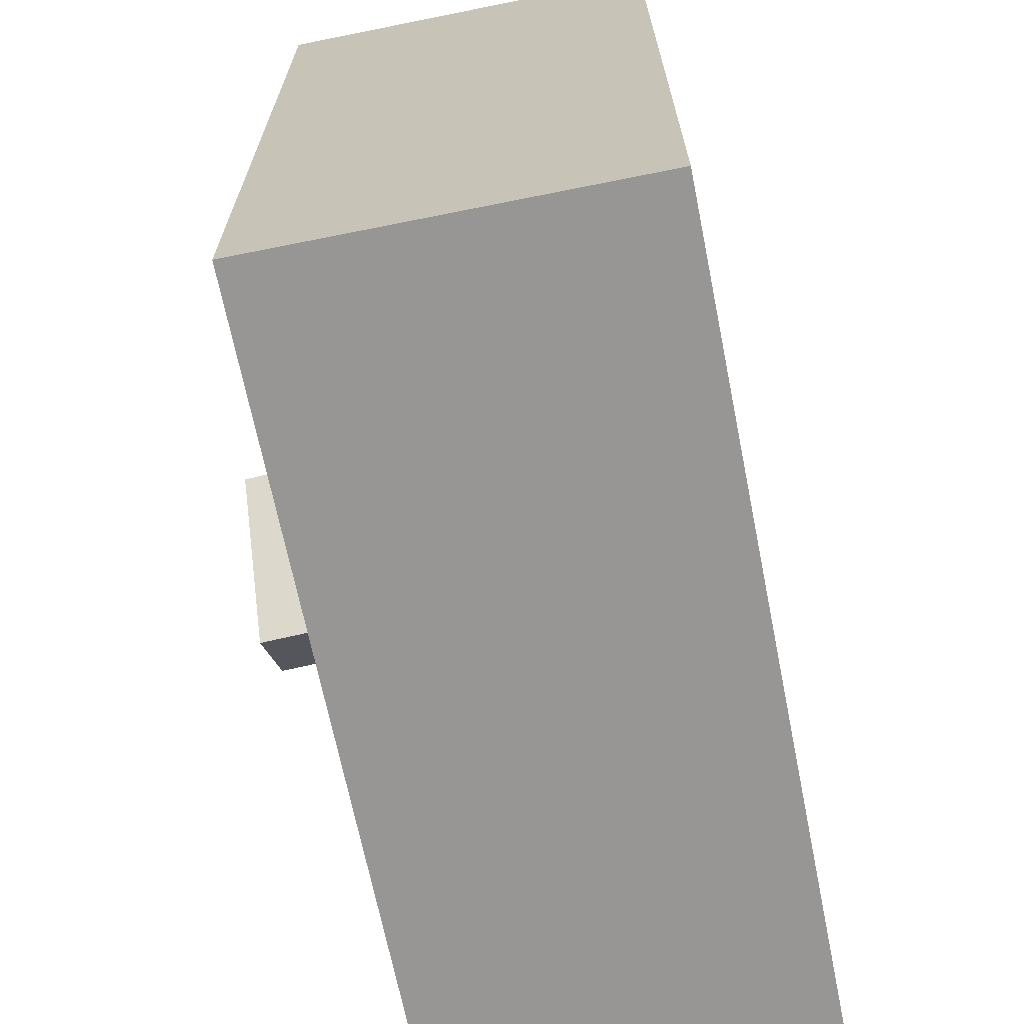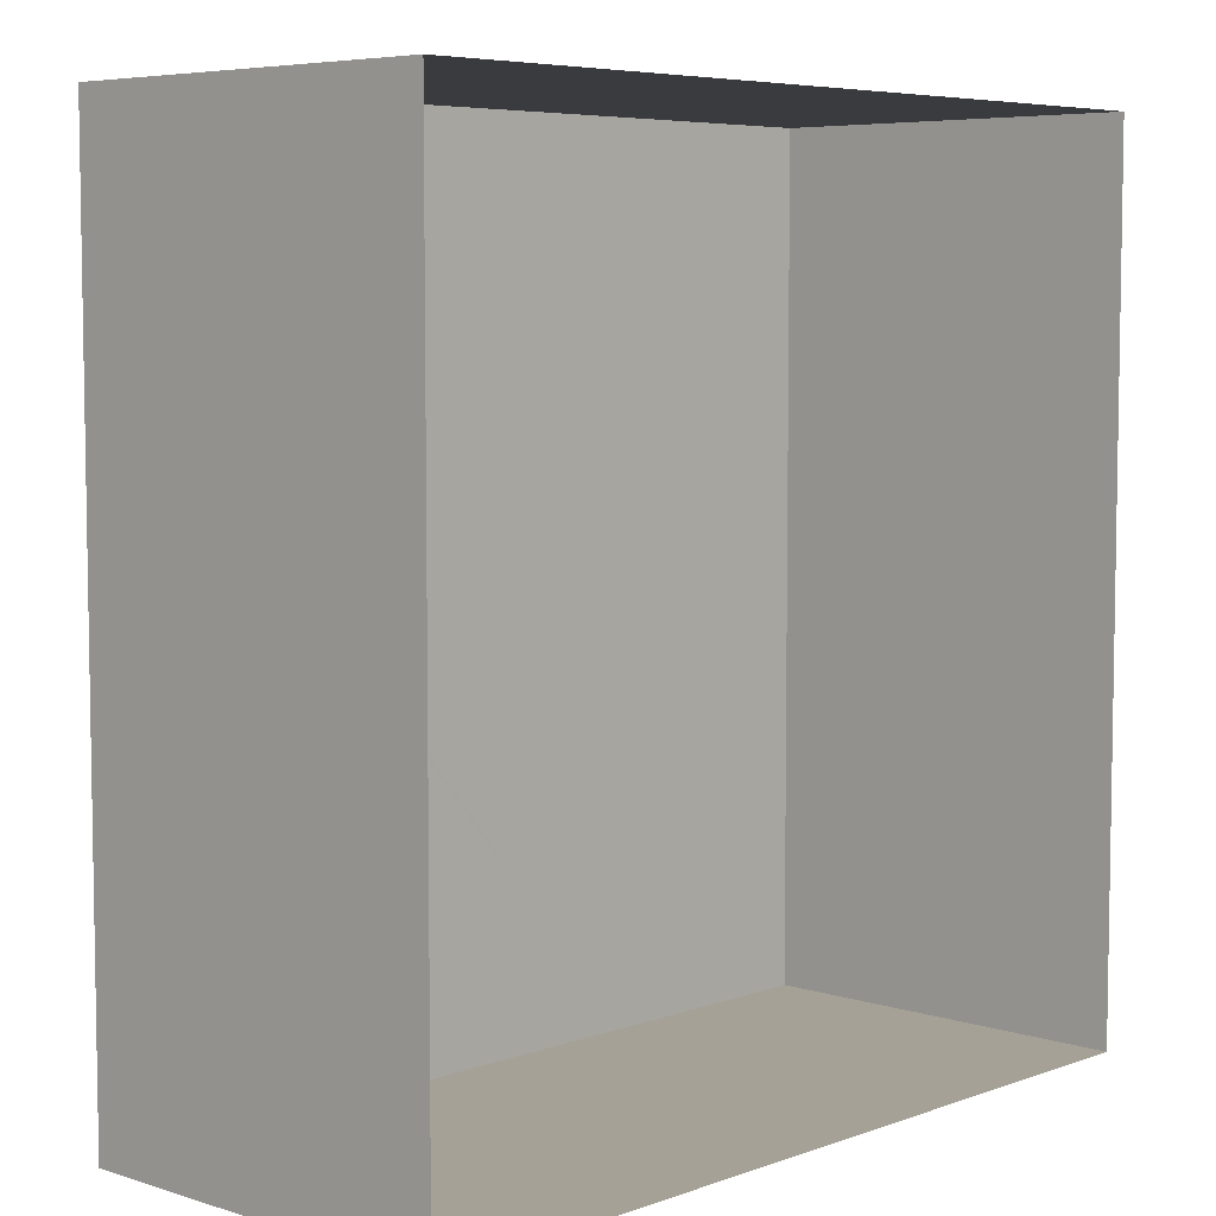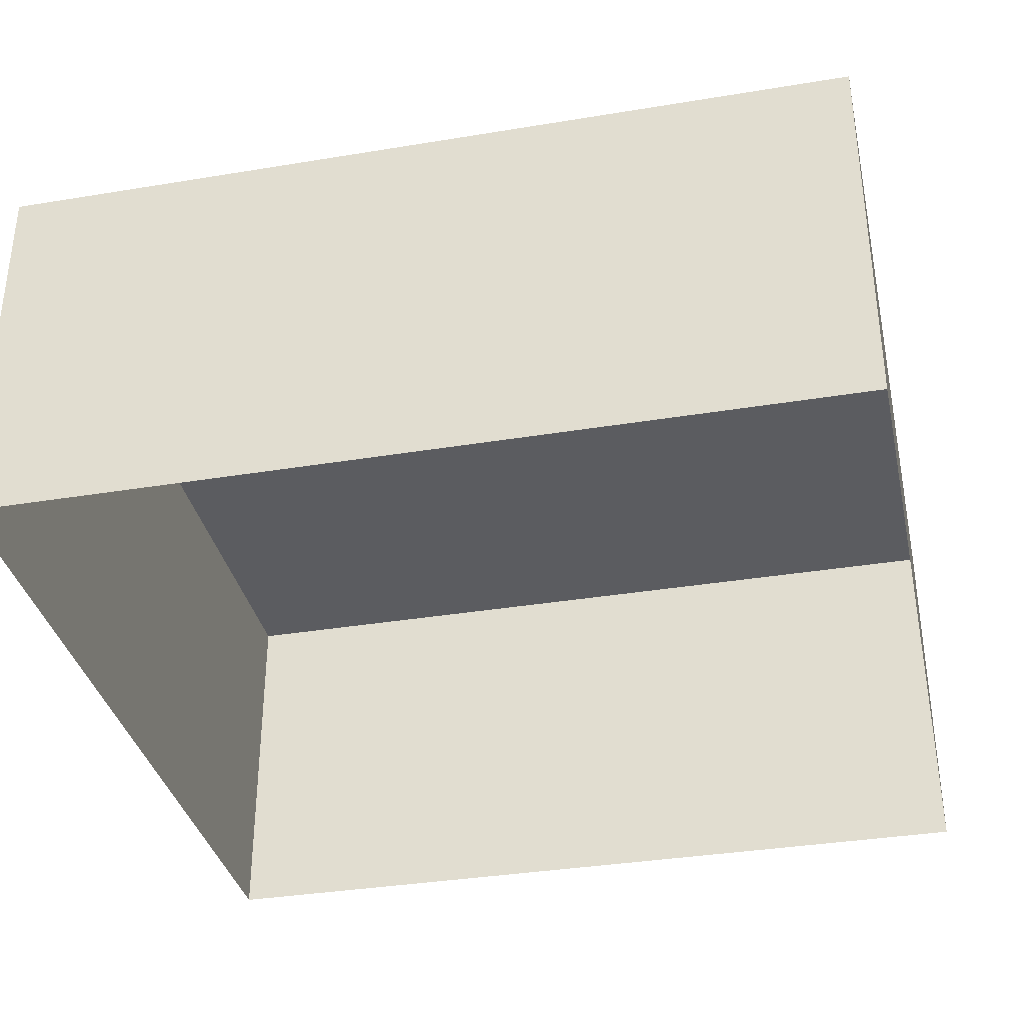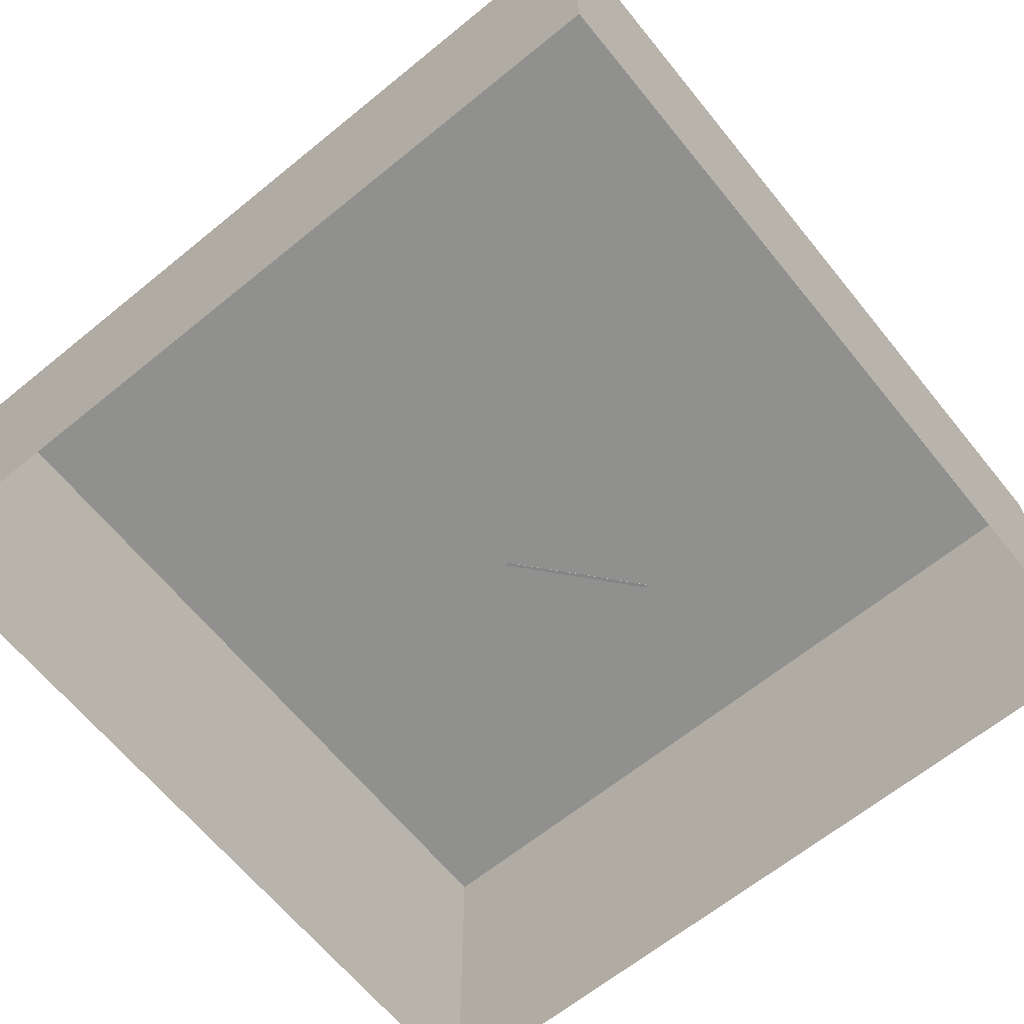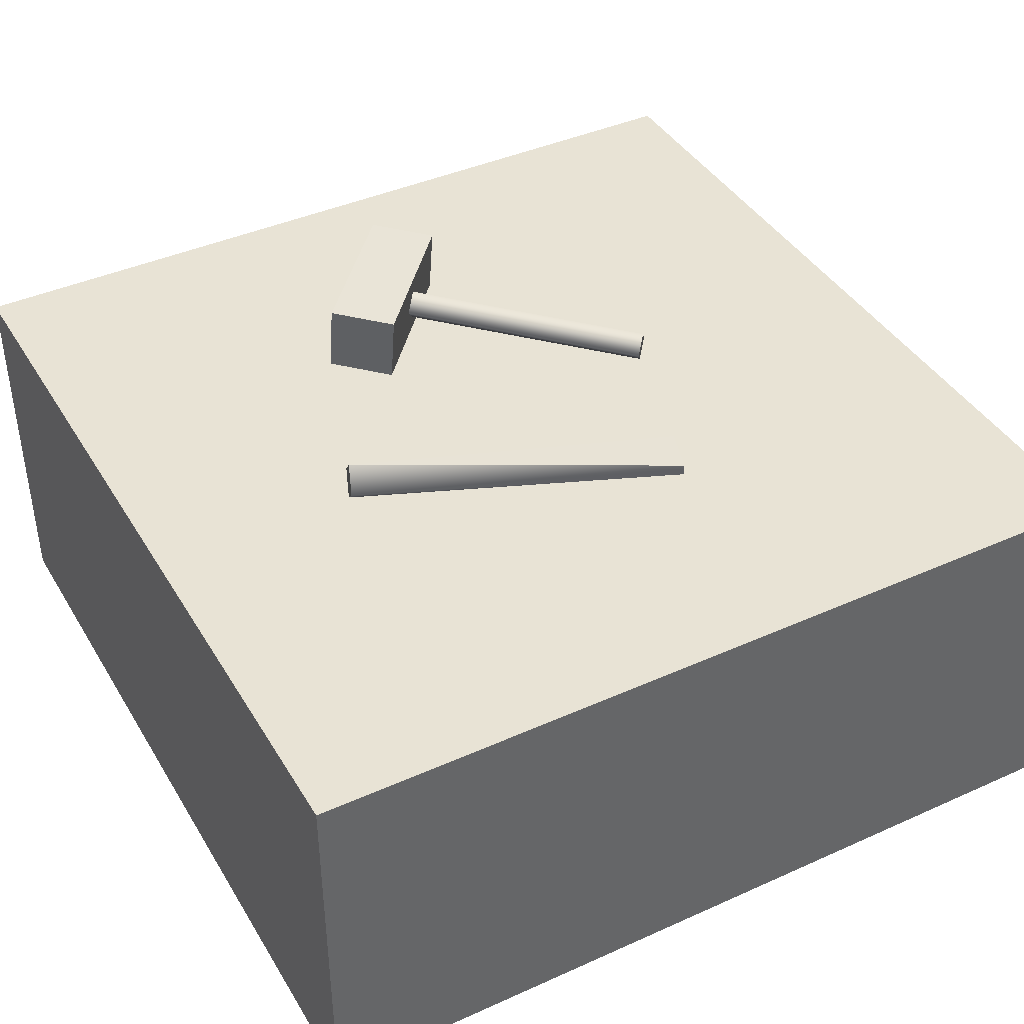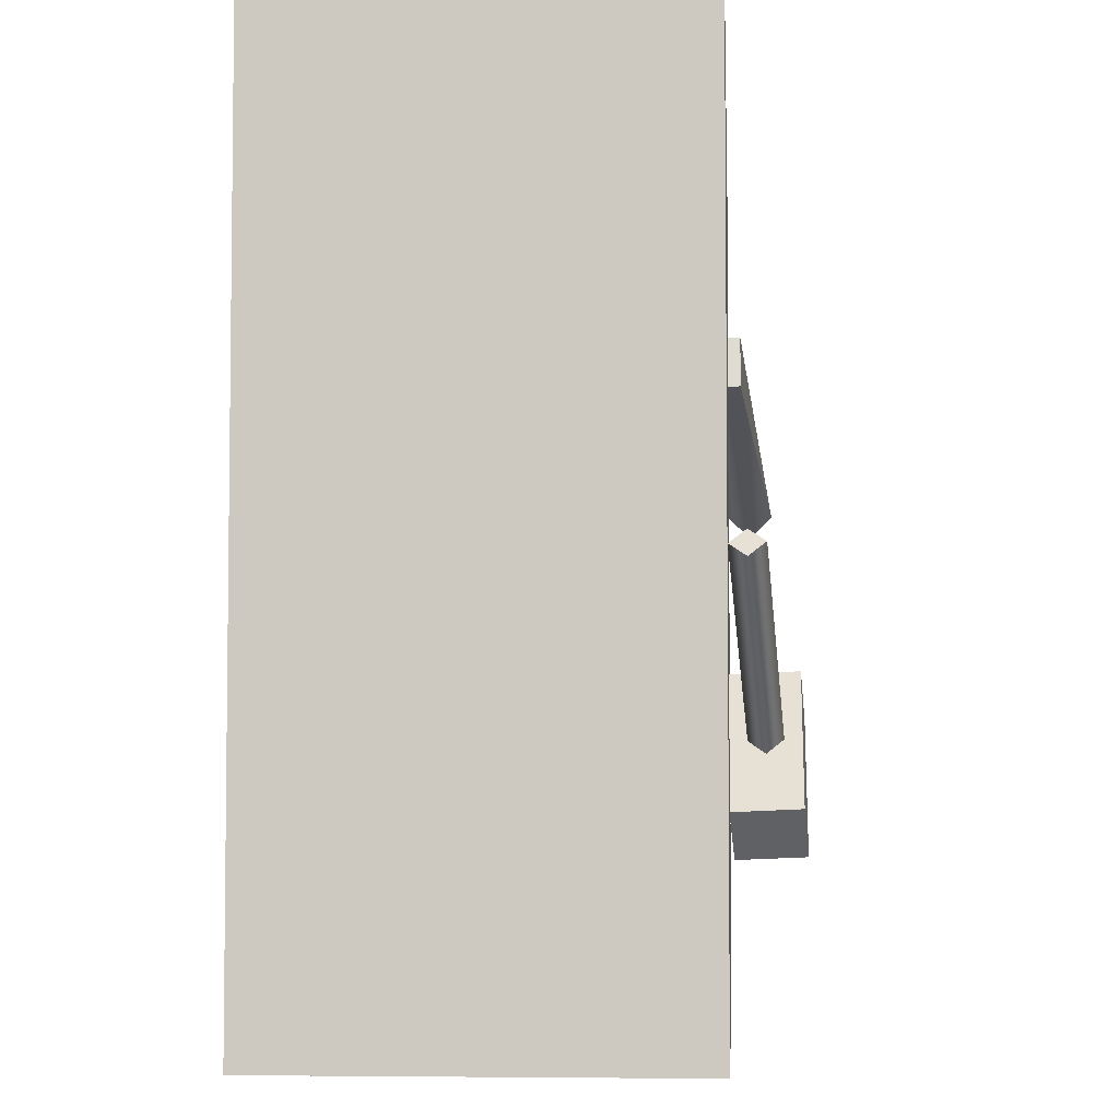
<metadata>
{"format":"obj","ext":"obj","renderer":"f3d","projection":"perspective","resolution":1024,"background":"white","views":[{"elev":-68.0,"azim":-78.6,"up":"+Z"},{"elev":6.1,"azim":-46.9,"up":"+Z"},{"elev":-35.2,"azim":-167.6,"up":"+Y"},{"elev":-65.5,"azim":39.2,"up":"+Y"},{"elev":41.2,"azim":-28.6,"up":"+Y"},{"elev":-4.7,"azim":93.7,"up":"+Z"}]}
</metadata>
<code>
v  1 1.4 -1
v  -1 1.4 -1
v  -1 1.4 1
v  1 1.4 1
v  -1 0.5 1
v  1 0.5 1
v  1 0.5 -1
v  -1 0.5 -1
g WorkshopCounterHammerChisel_Building
f 1 2 3
f 3 4 1
f 4 3 5
f 5 6 4
f 1 4 6
f 6 7 1
f 2 1 7
f 7 8 2
f 3 2 8
f 8 5 3
v  0.2273 1.4 0.4428
v  0.2285 1.427 0.4432
v  -0.5281 1.45 0.1838
v  0.2631 1.4 0.3356
v  -0.5145 1.4 0.1357
v  -0.4965 1.45 0.089
v  0.2642 1.427 0.336
v  -0.5101 1.5 0.1371
v  -0.0813 1.439 -0.3913
v  -0.0531 1.479 -0.4198
v  0.3995 1.439 -0.028
v  0.3713 1.399 0.0005
v  -0.1055 1.479 -0.3593
v  0.3471 1.439 0.0325
v  -0.0773 1.519 -0.3878
v  0.3753 1.479 0.004
v  0.0476 1.399 -0.5443
v  0.0556 1.559 -0.5373
v  -0.2062 1.559 -0.2349
v  -0.2143 1.399 -0.2419
v  -0.0731 1.41 -0.6488
v  -0.335 1.41 -0.3464
v  -0.3269 1.57 -0.3394
v  -0.065 1.57 -0.6418
g WorkshopCounterHammerChisel_Building_NoMat
f 9 10 11
f 12 13 14
f 10 9 12
f 12 15 10
f 15 12 14
f 11 16 14
f 14 13 11
f 16 11 10
f 15 14 16
f 11 13 9
f 16 10 15
f 9 13 12
f 17 18 19
f 19 20 17
f 21 17 20
f 20 22 21
f 23 21 22
f 22 24 23
f 18 23 24
f 24 19 18
f 19 24 22
f 22 20 19
f 25 26 27
f 27 28 25
f 29 30 31
f 31 32 29
f 32 31 27
f 27 26 32
f 29 32 26
f 26 25 29
f 30 29 25
f 25 28 30
f 31 30 28
f 28 27 31

</code>
